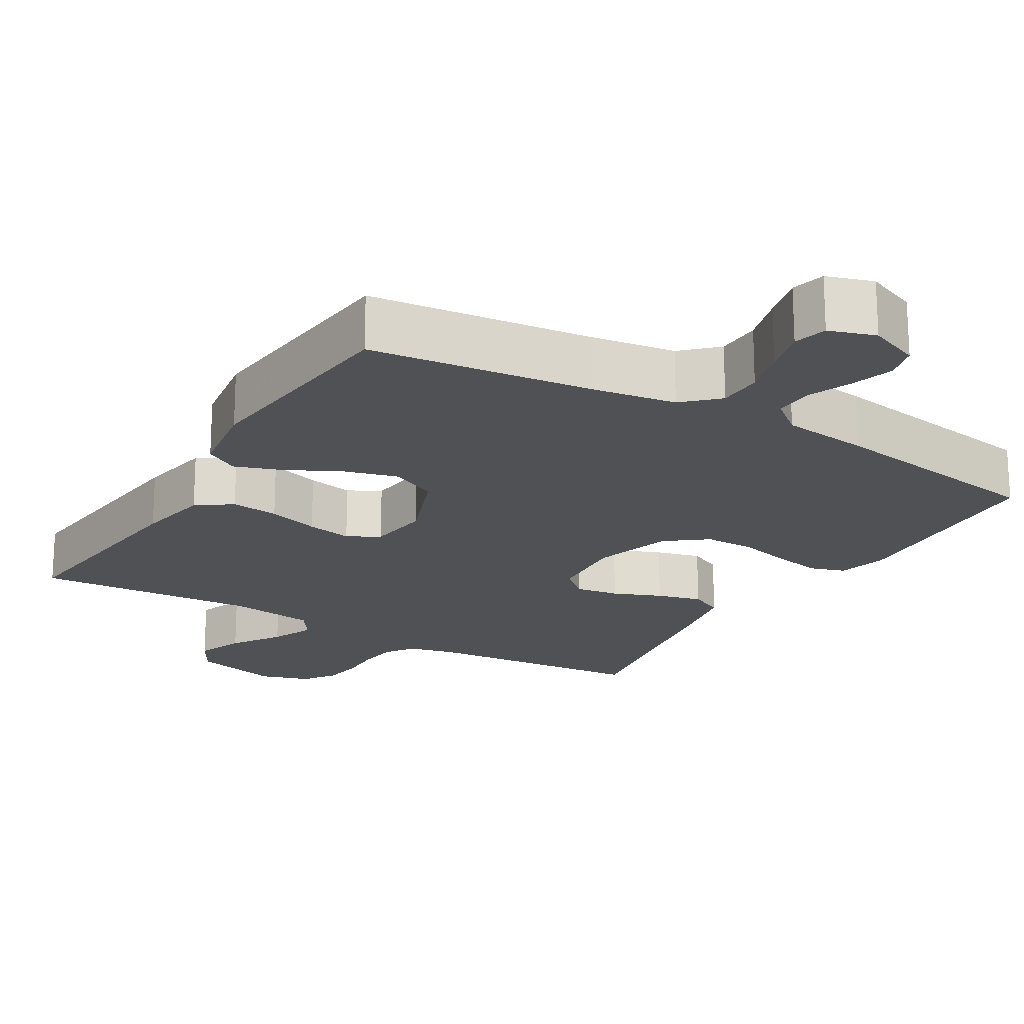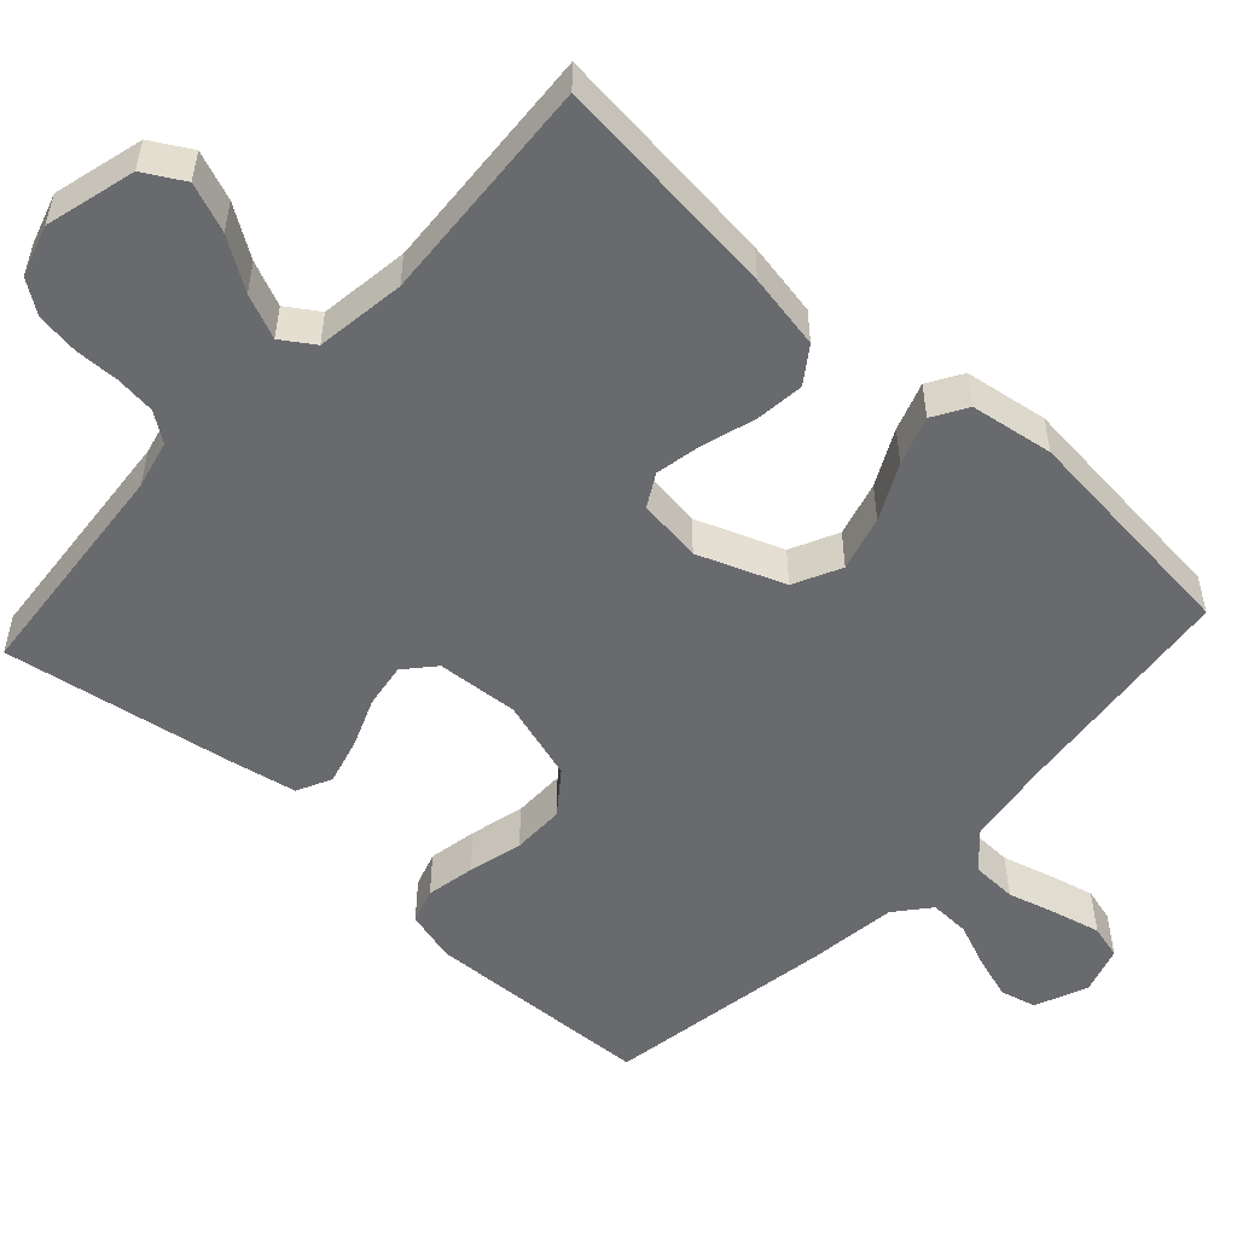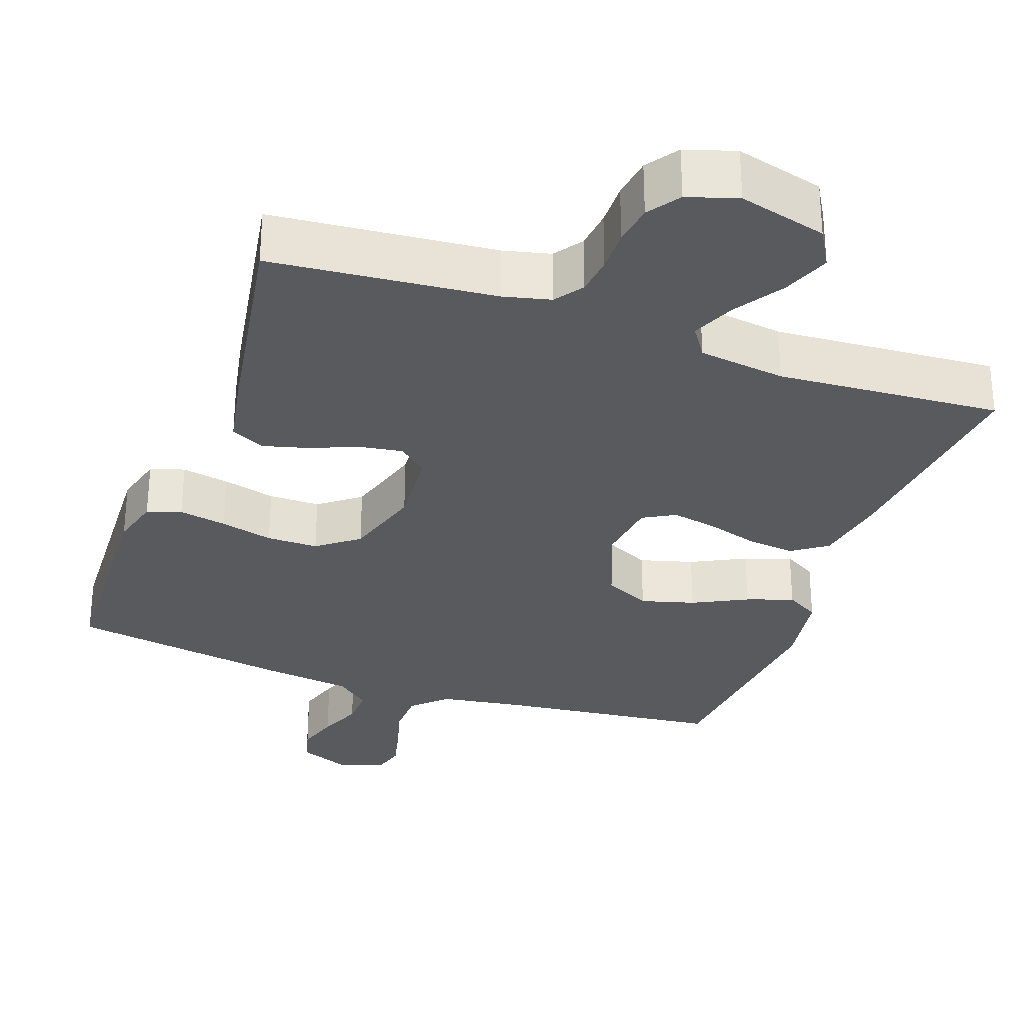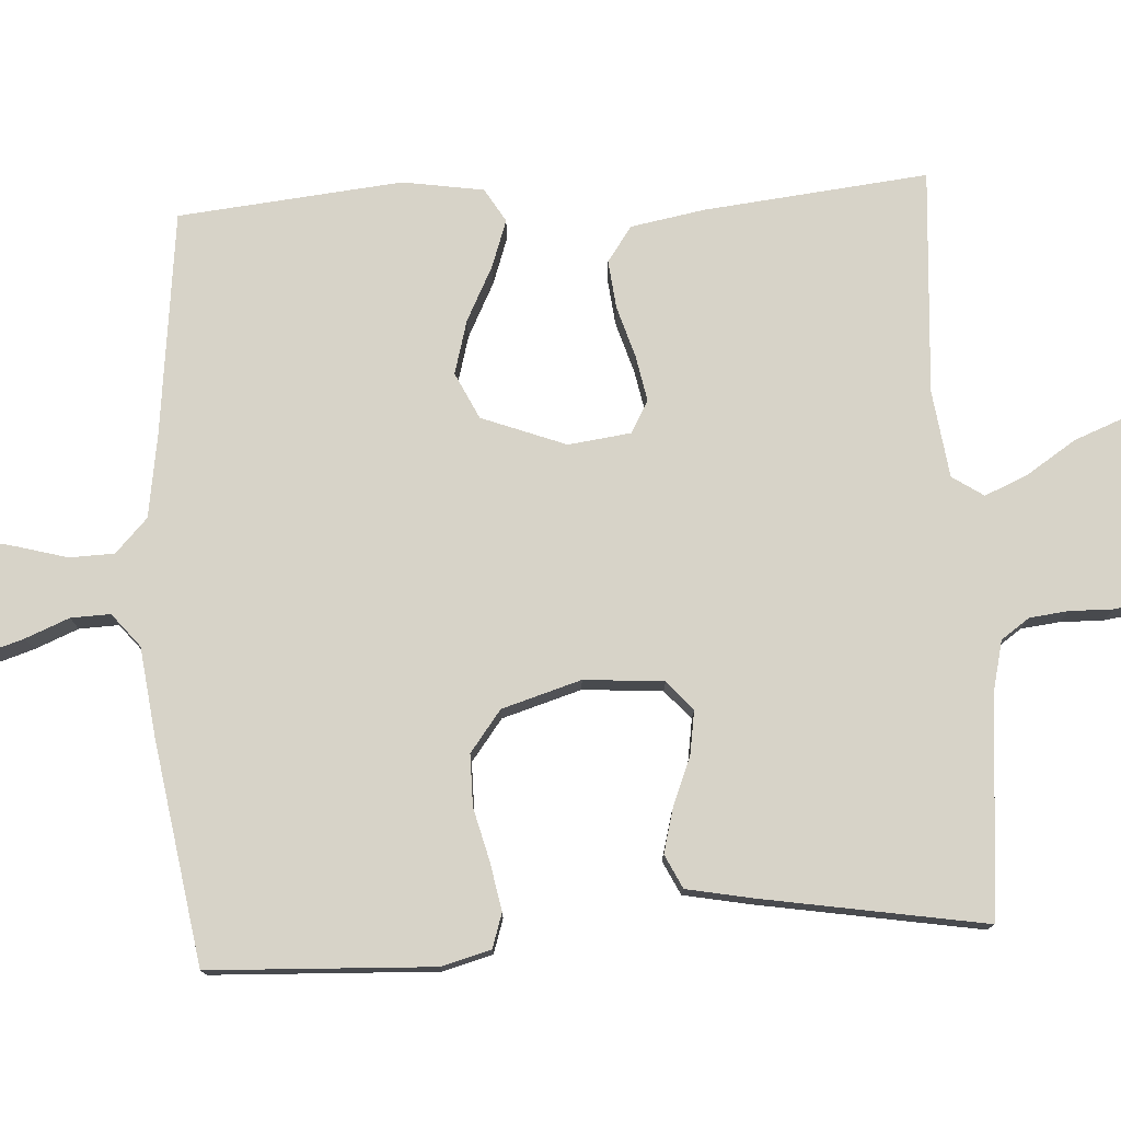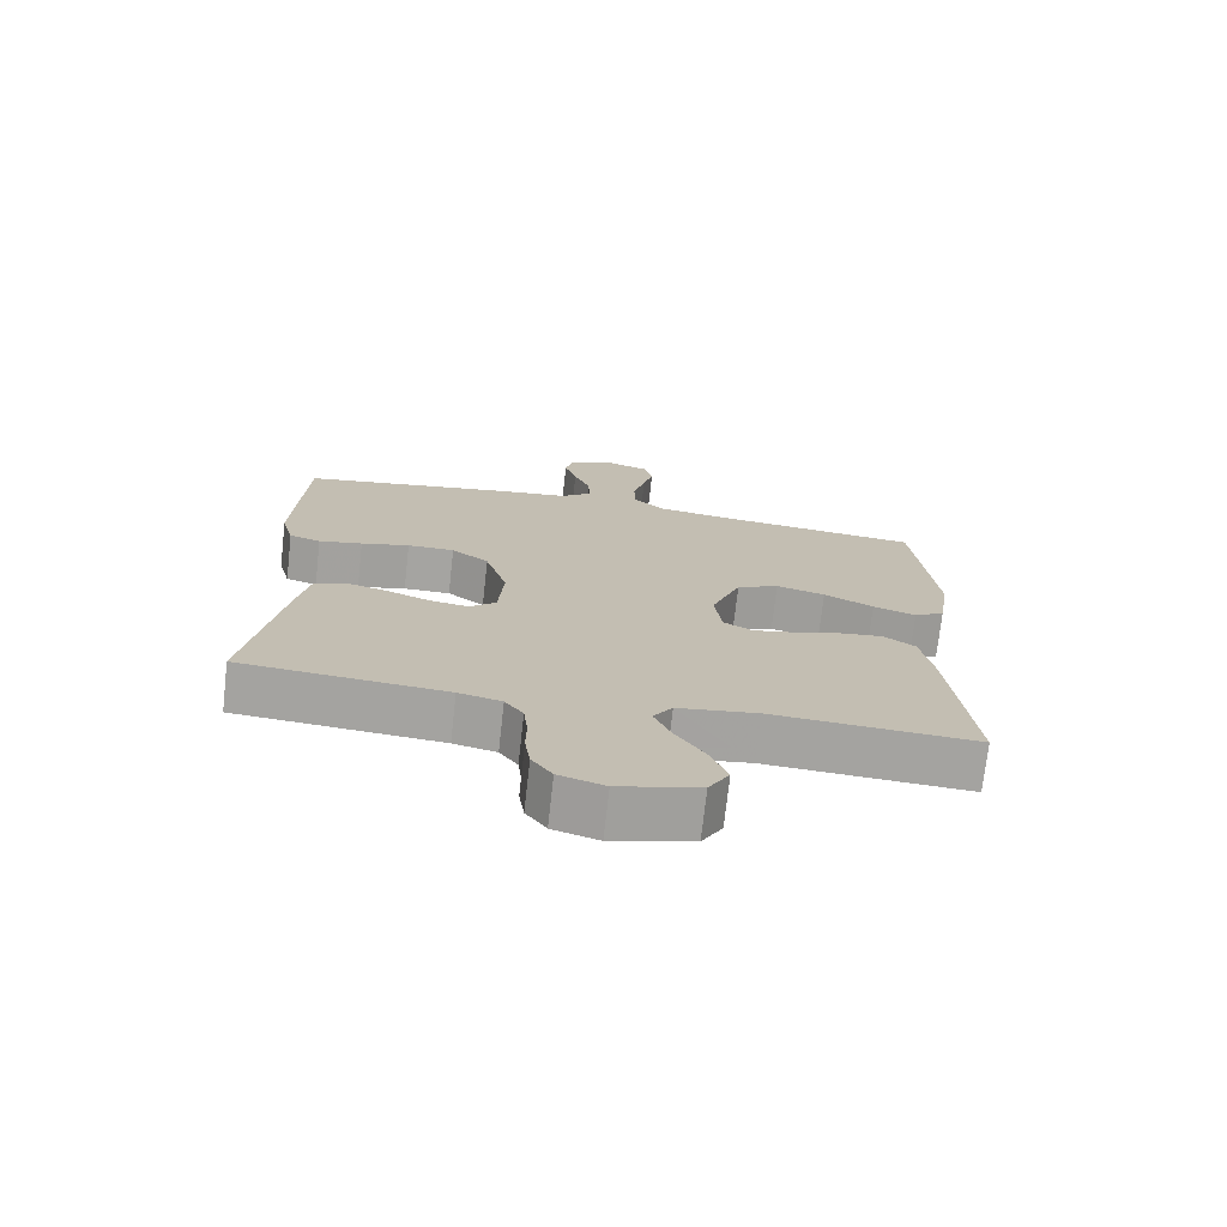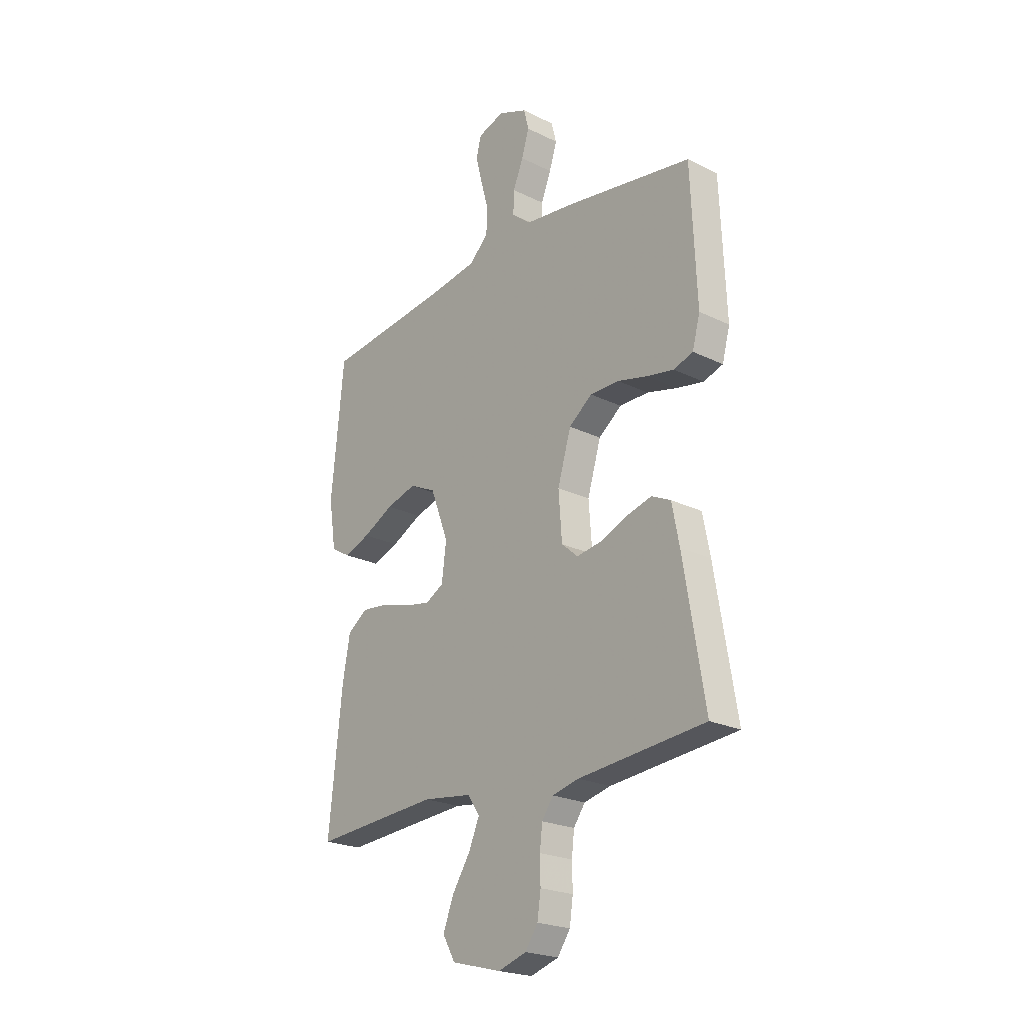
<metadata>
{"format":"obj","ext":"obj","renderer":"f3d","projection":"perspective","resolution":1024,"background":"white","views":[{"elev":-19.9,"azim":-30.8,"up":"+Y"},{"elev":-53.0,"azim":-132.6,"up":"+Y"},{"elev":-30.5,"azim":160.4,"up":"+Y"},{"elev":77.0,"azim":86.7,"up":"+Y"},{"elev":-73.2,"azim":173.6,"up":"+Z"},{"elev":-22.7,"azim":49.9,"up":"+Z"}]}
</metadata>
<code>
v -0.5 0.07 0.5
v -0.2 0.07 0.534
v -0.088 0.07 0.551
v -0.043 0.07 0.594
v -0.041 0.07 0.654
v -0.059 0.07 0.719
v -0.074 0.07 0.78
v -0.062 0.07 0.825
v 0 0.07 0.845
v 0.069 0.07 0.817
v 0.081 0.07 0.77
v 0.063 0.07 0.713
v 0.039 0.07 0.654
v 0.037 0.07 0.601
v 0.082 0.07 0.564
v 0.2 0.07 0.549
v 0.5 0.07 0.5
v 0.513 0.07 0.2
v 0.495 0.07 0.133
v 0.449 0.07 0.118
v 0.385 0.07 0.13
v 0.314 0.07 0.148
v 0.245 0.07 0.148
v 0.19 0.07 0.106
v 0.158 0.07 0
v 0.166 0.07 -0.107
v 0.205 0.07 -0.141
v 0.263 0.07 -0.132
v 0.328 0.07 -0.106
v 0.388 0.07 -0.09
v 0.433 0.07 -0.112
v 0.45 0.07 -0.2
v 0.5 0.07 -0.5
v 0.2 0.07 -0.527
v 0.137 0.07 -0.542
v 0.11 0.07 -0.58
v 0.104 0.07 -0.632
v 0.105 0.07 -0.69
v 0.097 0.07 -0.745
v 0.067 0.07 -0.788
v 0 0.07 -0.809
v -0.118 0.07 -0.778
v -0.148 0.07 -0.726
v -0.123 0.07 -0.662
v -0.08 0.07 -0.596
v -0.055 0.07 -0.538
v -0.083 0.07 -0.496
v -0.2 0.07 -0.48
v -0.5 0.07 -0.5
v -0.468 0.07 -0.2
v -0.45 0.07 -0.101
v -0.403 0.07 -0.068
v -0.339 0.07 -0.075
v -0.27 0.07 -0.096
v -0.209 0.07 -0.108
v -0.166 0.07 -0.084
v -0.155 0.07 0
v -0.198 0.07 0.113
v -0.26 0.07 0.143
v -0.332 0.07 0.123
v -0.405 0.07 0.086
v -0.468 0.07 0.064
v -0.513 0.07 0.091
v -0.53 0.07 0.2
v -0.5 0 0.5
v -0.2 0 0.534
v -0.088 0 0.551
v -0.043 0 0.594
v -0.041 0 0.654
v -0.059 0 0.719
v -0.074 0 0.78
v -0.062 0 0.825
v 0 0 0.845
v 0.069 0 0.817
v 0.081 0 0.77
v 0.063 0 0.713
v 0.039 0 0.654
v 0.037 0 0.601
v 0.082 0 0.564
v 0.2 0 0.549
v 0.5 0 0.5
v 0.513 0 0.2
v 0.495 0 0.133
v 0.449 0 0.118
v 0.385 0 0.13
v 0.314 0 0.148
v 0.245 0 0.148
v 0.19 0 0.106
v 0.158 0 0
v 0.166 0 -0.107
v 0.205 0 -0.141
v 0.263 0 -0.132
v 0.328 0 -0.106
v 0.388 0 -0.09
v 0.433 0 -0.112
v 0.45 0 -0.2
v 0.5 0 -0.5
v 0.2 0 -0.527
v 0.137 0 -0.542
v 0.11 0 -0.58
v 0.104 0 -0.632
v 0.105 0 -0.69
v 0.097 0 -0.745
v 0.067 0 -0.788
v 0 0 -0.809
v -0.118 0 -0.778
v -0.148 0 -0.726
v -0.123 0 -0.662
v -0.08 0 -0.596
v -0.055 0 -0.538
v -0.083 0 -0.496
v -0.2 0 -0.48
v -0.5 0 -0.5
v -0.468 0 -0.2
v -0.45 0 -0.101
v -0.403 0 -0.068
v -0.339 0 -0.075
v -0.27 0 -0.096
v -0.209 0 -0.108
v -0.166 0 -0.084
v -0.155 0 0
v -0.198 0 0.113
v -0.26 0 0.143
v -0.332 0 0.123
v -0.405 0 0.086
v -0.468 0 0.064
v -0.513 0 0.091
v -0.53 0 0.2
f 64 1 2
f 63 64 2
f 62 63 2
f 61 62 2
f 60 61 2
f 59 60 2 3
f 58 59 3 4
f 57 58 4
f 56 57 4
f 52 53 54
f 51 52 54
f 50 51 54
f 49 50 54
f 48 49 54
f 47 48 54 55
f 46 47 55 56
f 43 44 45
f 42 43 45
f 41 42 45
f 40 41 45
f 39 40 45
f 38 39 45
f 37 38 45
f 36 37 45 46
f 46 56 4
f 36 46 4
f 35 36 4
f 32 33 34
f 31 32 34
f 30 31 34
f 29 30 34
f 28 29 34
f 27 28 34 35
f 20 21 22
f 19 20 22
f 18 19 22
f 17 18 22
f 16 17 22
f 15 16 22
f 14 15 22 23
f 11 12 13
f 10 11 13
f 9 10 13
f 8 9 13
f 7 8 13
f 6 7 13
f 5 6 13
f 5 13 14
f 14 23 24
f 5 14 24
f 4 5 24
f 26 27 35
f 25 26 35 4
f 4 24 25
f 66 65 128
f 66 128 127
f 66 127 126
f 66 126 125
f 66 125 124
f 67 66 124 123
f 68 67 123 122
f 68 122 121
f 68 121 120
f 118 117 116
f 118 116 115
f 118 115 114
f 118 114 113
f 118 113 112
f 119 118 112 111
f 120 119 111 110
f 109 108 107
f 109 107 106
f 109 106 105
f 109 105 104
f 109 104 103
f 109 103 102
f 109 102 101
f 110 109 101 100
f 68 120 110
f 68 110 100
f 68 100 99
f 98 97 96
f 98 96 95
f 98 95 94
f 98 94 93
f 98 93 92
f 99 98 92 91
f 86 85 84
f 86 84 83
f 86 83 82
f 86 82 81
f 86 81 80
f 86 80 79
f 87 86 79 78
f 77 76 75
f 77 75 74
f 77 74 73
f 77 73 72
f 77 72 71
f 77 71 70
f 77 70 69
f 78 77 69
f 88 87 78
f 88 78 69
f 88 69 68
f 99 91 90
f 68 99 90 89
f 89 88 68
f 1 65 66 2
f 2 66 67 3
f 3 67 68 4
f 4 68 69 5
f 5 69 70 6
f 6 70 71 7
f 7 71 72 8
f 8 72 73 9
f 9 73 74 10
f 10 74 75 11
f 11 75 76 12
f 12 76 77 13
f 13 77 78 14
f 14 78 79 15
f 15 79 80 16
f 16 80 81 17
f 17 81 82 18
f 18 82 83 19
f 19 83 84 20
f 20 84 85 21
f 21 85 86 22
f 22 86 87 23
f 23 87 88 24
f 24 88 89 25
f 25 89 90 26
f 26 90 91 27
f 27 91 92 28
f 28 92 93 29
f 29 93 94 30
f 30 94 95 31
f 31 95 96 32
f 32 96 97 33
f 33 97 98 34
f 34 98 99 35
f 35 99 100 36
f 36 100 101 37
f 37 101 102 38
f 38 102 103 39
f 39 103 104 40
f 40 104 105 41
f 41 105 106 42
f 42 106 107 43
f 43 107 108 44
f 44 108 109 45
f 45 109 110 46
f 46 110 111 47
f 47 111 112 48
f 48 112 113 49
f 49 113 114 50
f 50 114 115 51
f 51 115 116 52
f 52 116 117 53
f 53 117 118 54
f 54 118 119 55
f 55 119 120 56
f 56 120 121 57
f 57 121 122 58
f 58 122 123 59
f 59 123 124 60
f 60 124 125 61
f 61 125 126 62
f 62 126 127 63
f 63 127 128 64
f 64 128 65 1

</code>
